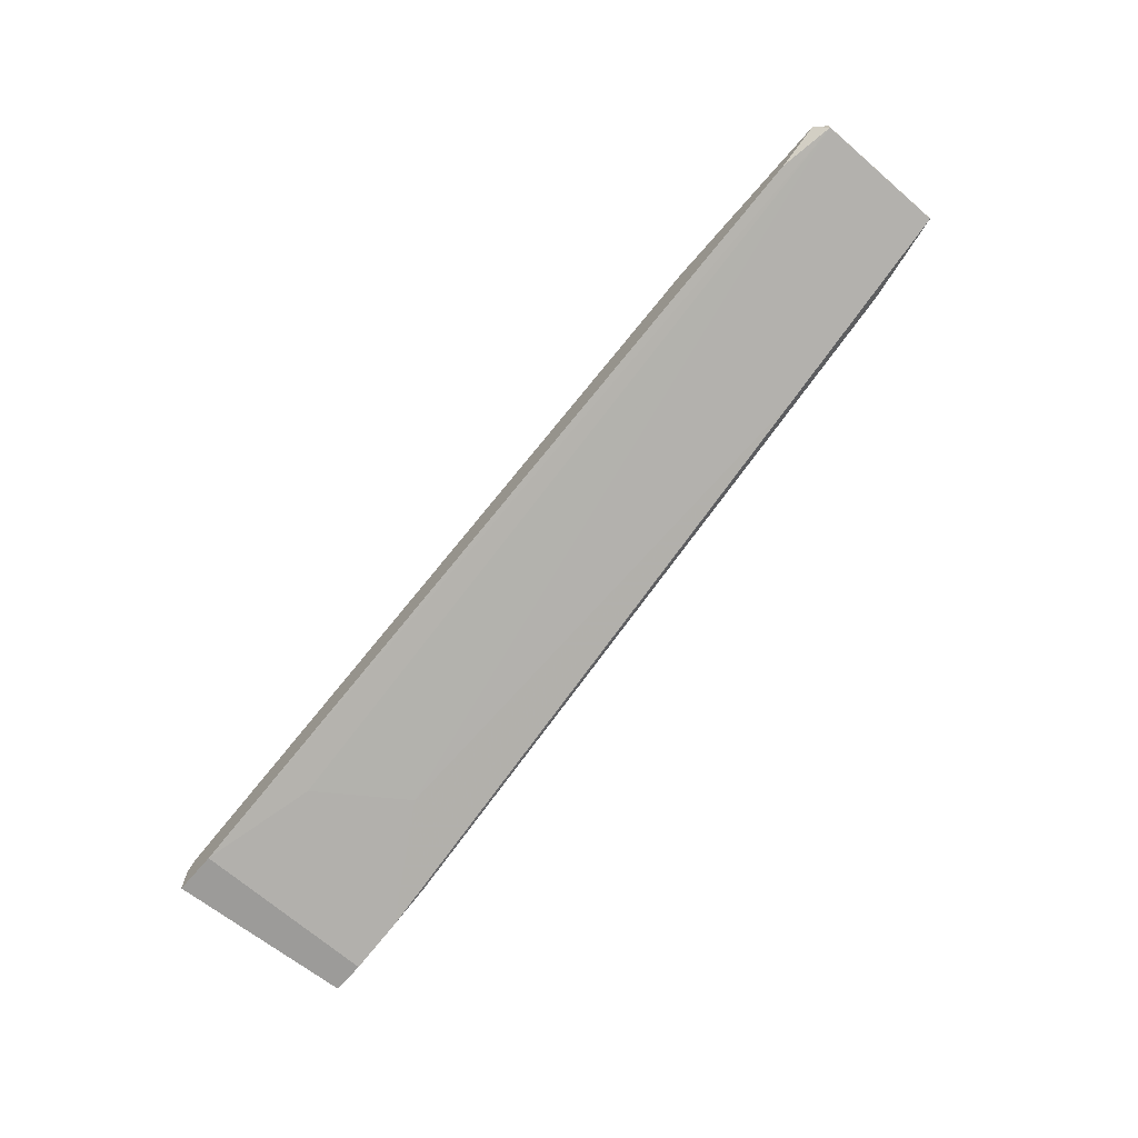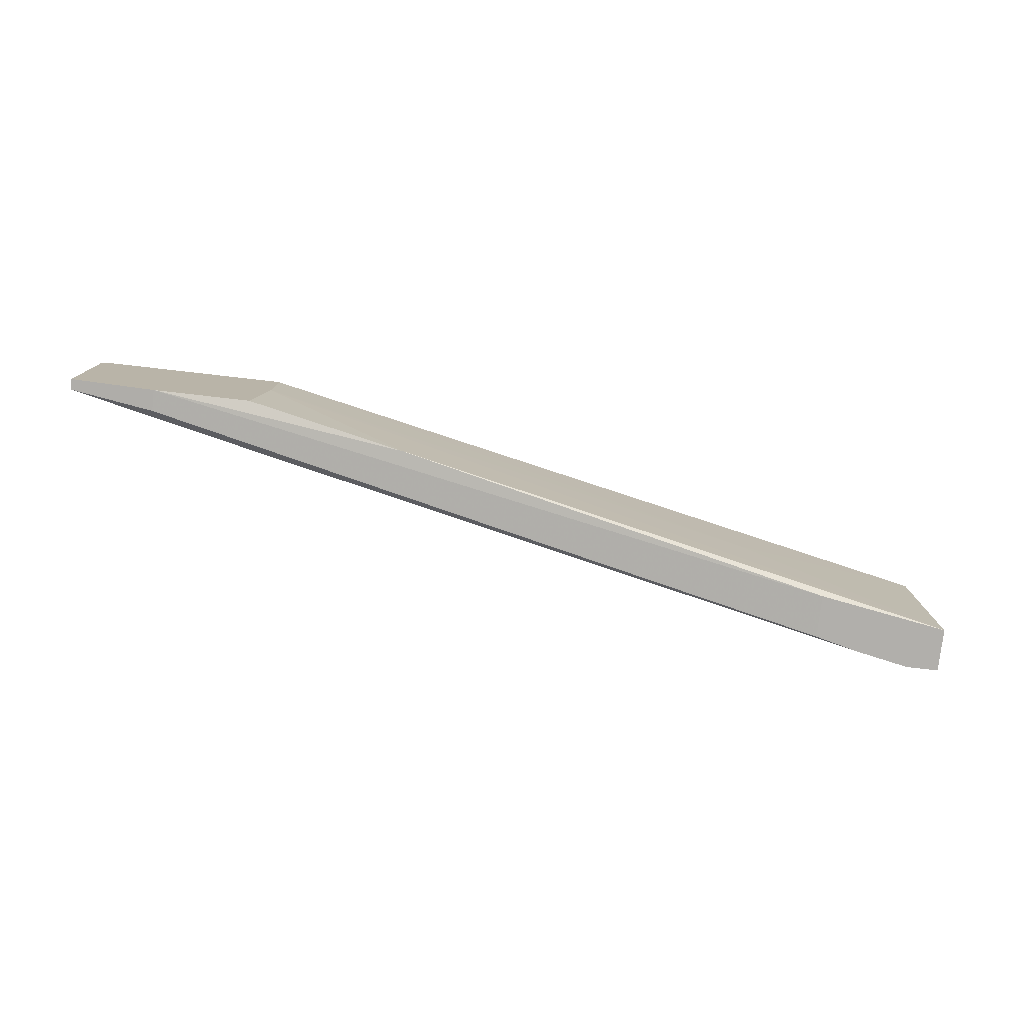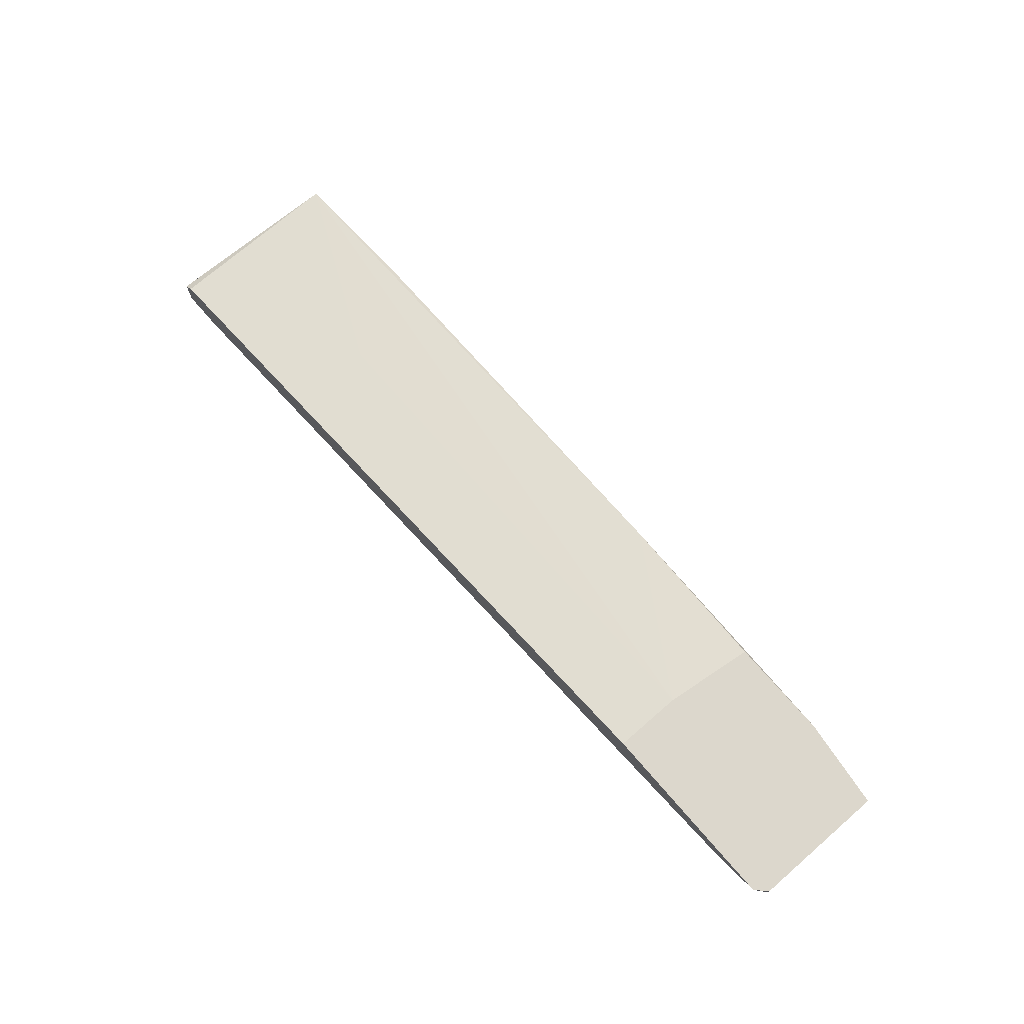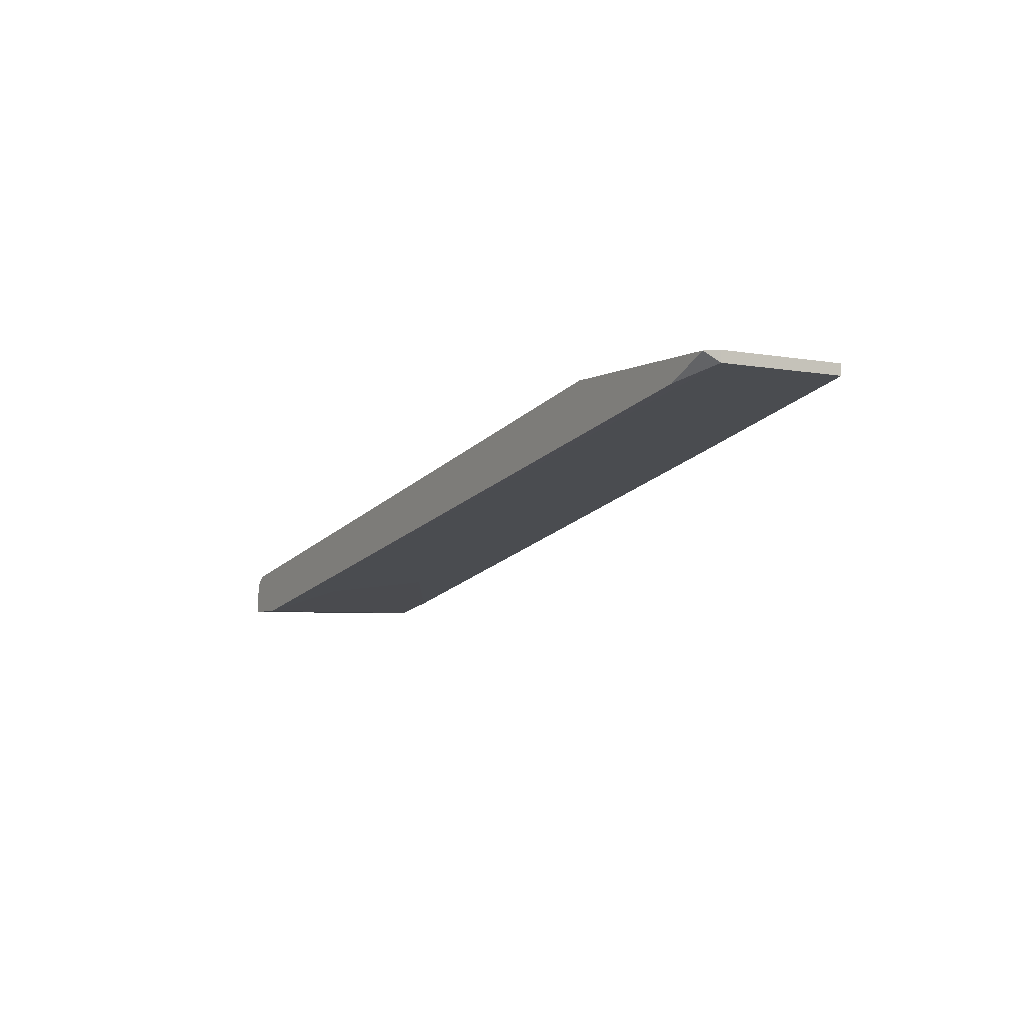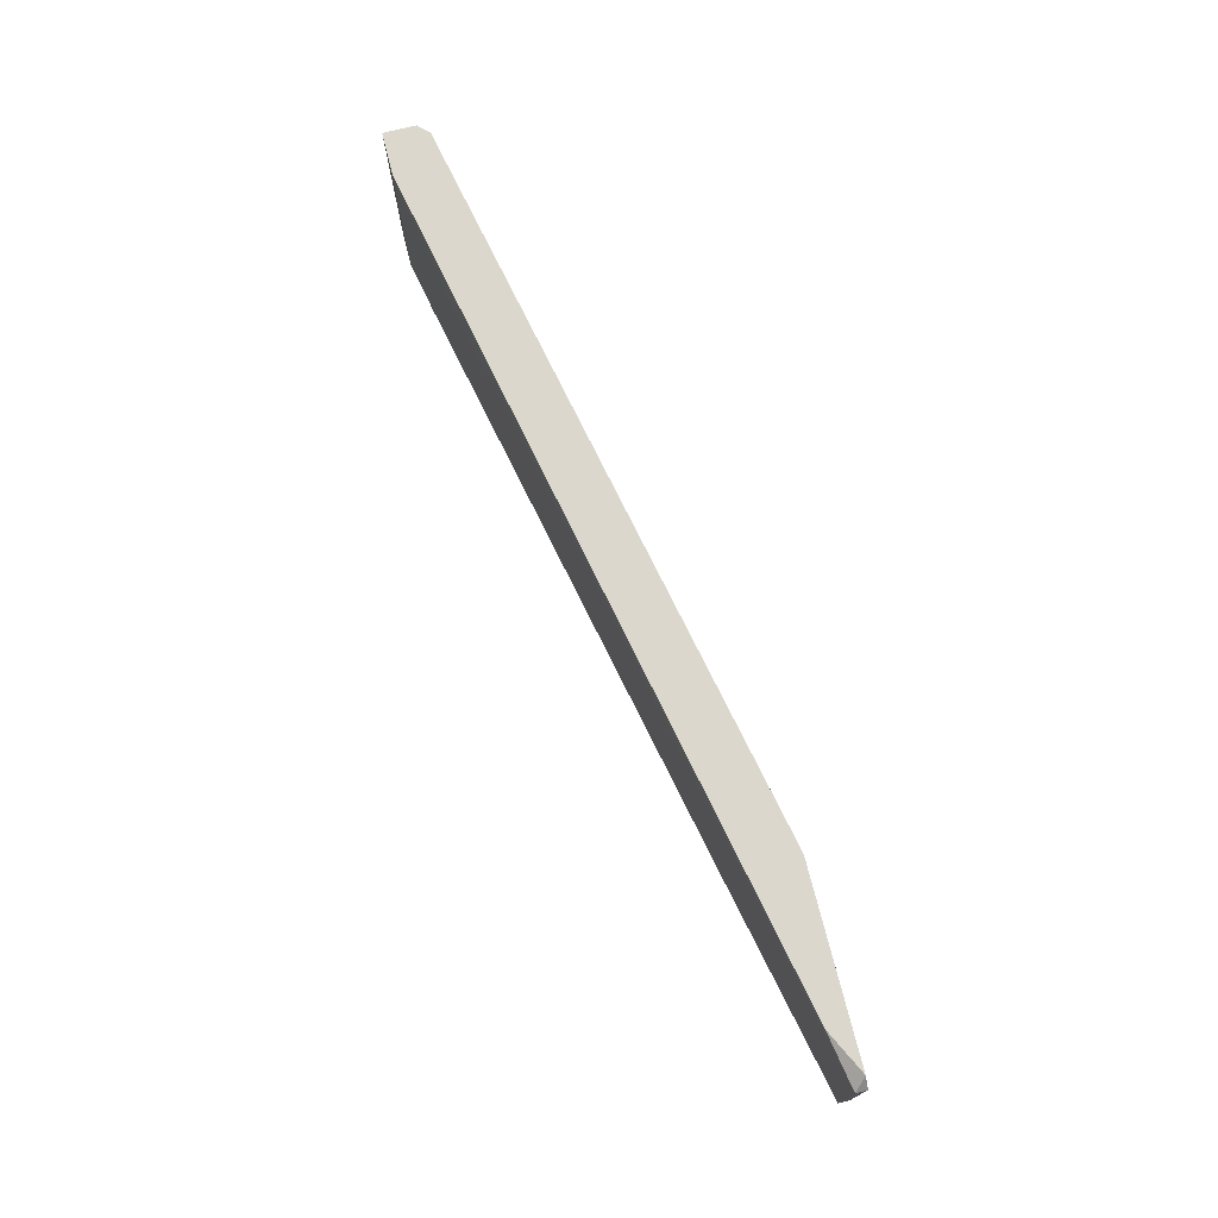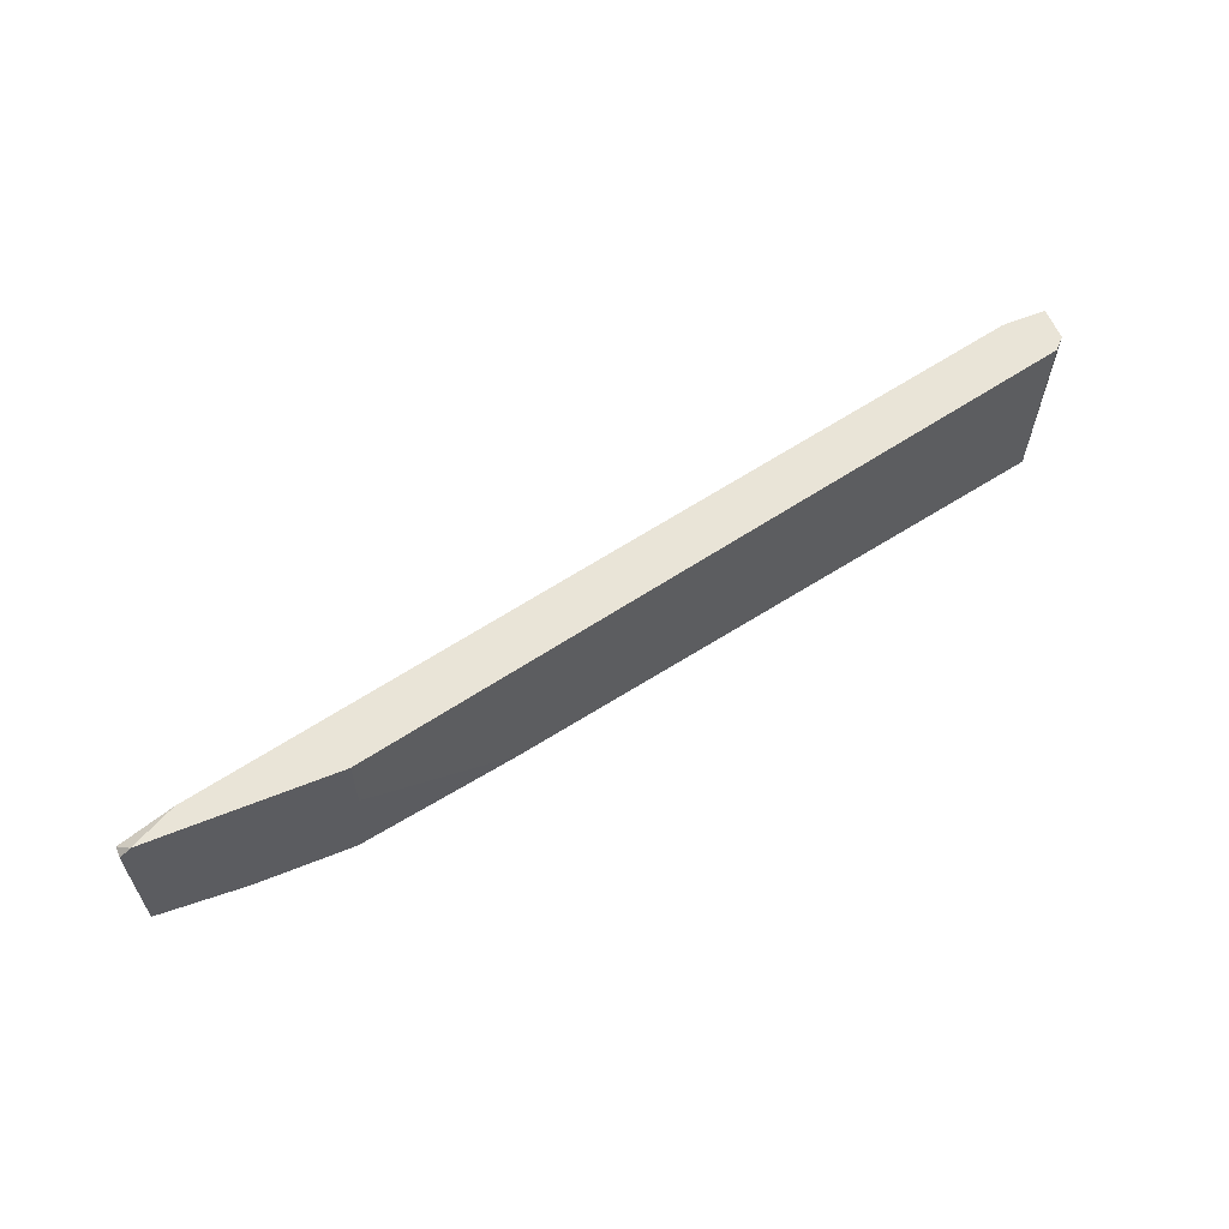
<metadata>
{"format":"obj","ext":"obj","renderer":"f3d","projection":"perspective","resolution":1024,"background":"white","views":[{"elev":-69.8,"azim":49.2,"up":"+Y"},{"elev":-78.1,"azim":173.5,"up":"+Z"},{"elev":72.9,"azim":49.1,"up":"+Y"},{"elev":-4.7,"azim":58.8,"up":"+Y"},{"elev":73.2,"azim":75.9,"up":"+Z"},{"elev":61.0,"azim":157.7,"up":"+Z"}]}
</metadata>
<code>
v 0.01729 0.007996 -0.01794
v -0.02561 0.001397 -0.02323
v 0.005397 0.004696 -0.02719
v -0.02627 -0.001903 -0.02521
v 0.01266 0.006675 -0.02719
v 0.01266 0.007996 -0.02719
v -0.03816 -0.003885 -0.02916
v -0.03816 -0.001243 -0.01794
v -0.03816 -0.001243 -0.02916
v 0.01795 0.007996 -0.01861
v 0.01795 0.007996 -0.02652
v 0.01795 0.007336 -0.01861
v 0.01795 0.007336 -0.02652
v 0.006063 0.007996 -0.01794
v 0.006063 0.007996 -0.02191
v -0.03023 7.7e-05 -0.02916
v -0.03023 -0.002564 -0.02916
v 0.006719 0.007996 -0.02719
v -0.03882 -0.003885 -0.01794
v -0.03882 -0.002564 -0.02586
v -0.03882 -0.001903 -0.01794
v -0.03287 -0.003223 -0.02916
v -0.02957 -0.002564 -0.01993
v 0.01465 0.006675 -0.01794
v -0.03617 -0.003885 -0.01794
v -0.03617 -0.003885 -0.02916
v -0.003177 0.006016 -0.02785
f 4 12 23
f 10 11 14
f 25 14 8
f 14 25 24
f 11 10 13
f 14 11 18
f 20 9 7
f 9 22 7
f 25 8 19
f 20 7 19
f 7 25 19
f 11 13 5
f 22 9 16
f 9 27 16
f 24 25 12
f 13 10 12
f 8 9 21
f 9 20 21
f 20 19 21
f 19 8 21
f 25 7 26
f 7 22 26
f 4 25 26
f 22 4 26
f 22 16 17
f 16 5 17
f 18 11 6
f 27 18 6
f 11 5 6
f 16 27 6
f 5 16 6
f 27 9 15
f 14 18 15
f 18 27 15
f 8 14 2
f 9 8 2
f 14 15 2
f 15 9 2
f 5 13 3
f 4 22 3
f 13 12 3
f 12 4 3
f 22 17 3
f 17 5 3
f 10 14 1
f 14 24 1
f 12 10 1
f 24 12 1
f 25 4 23
f 12 25 23

</code>
